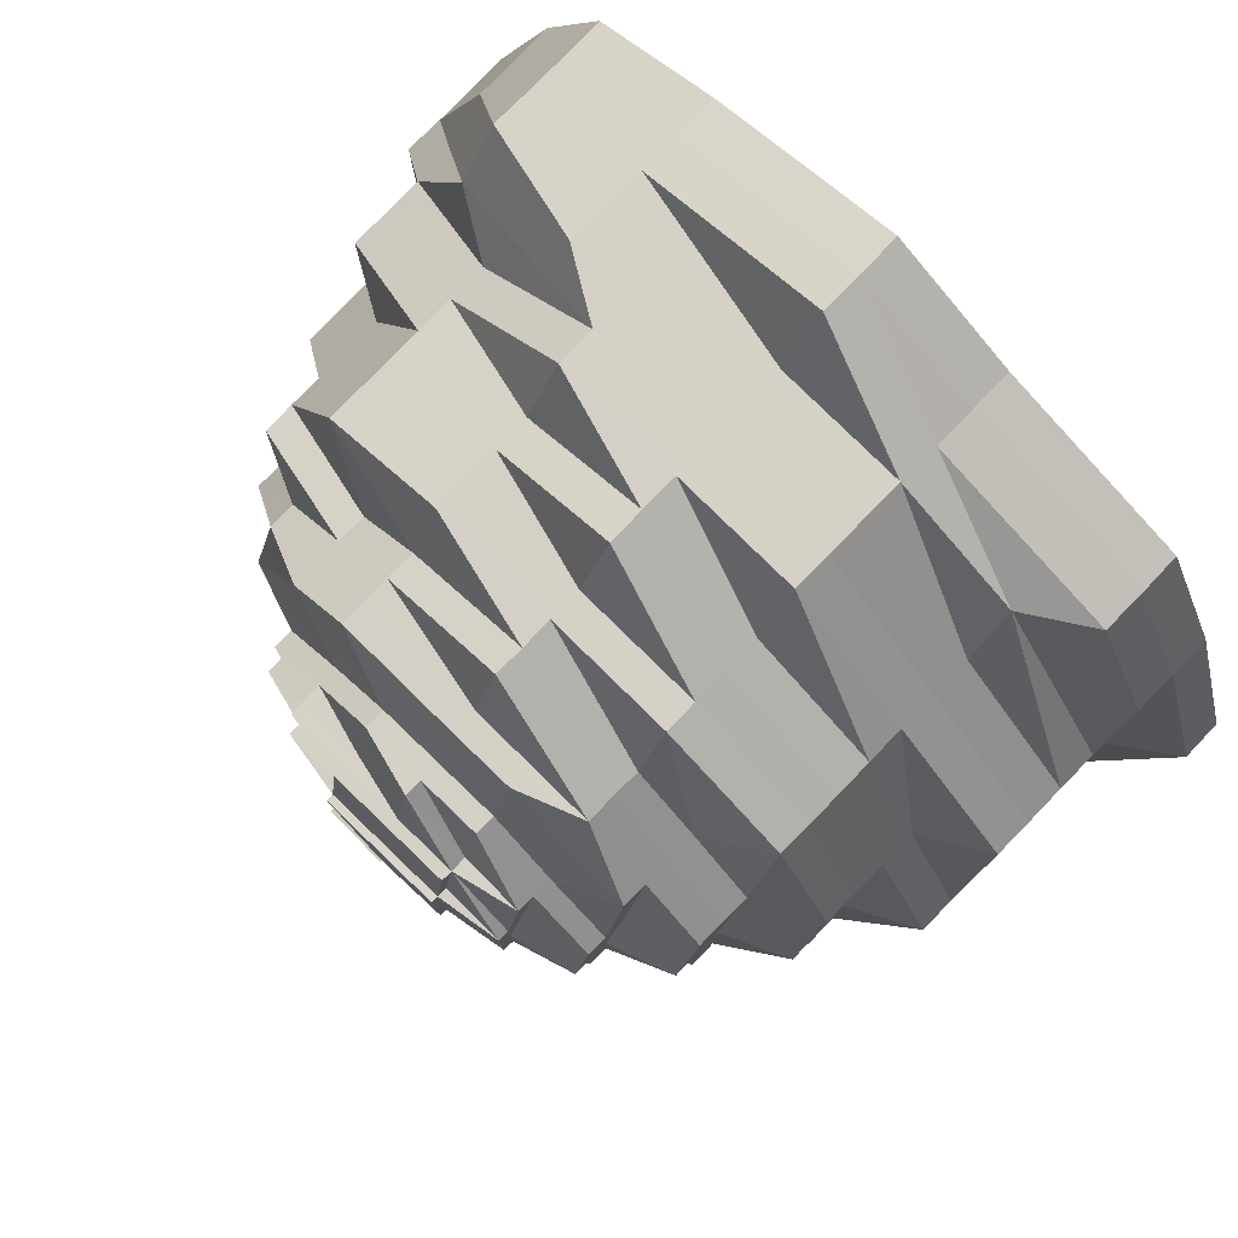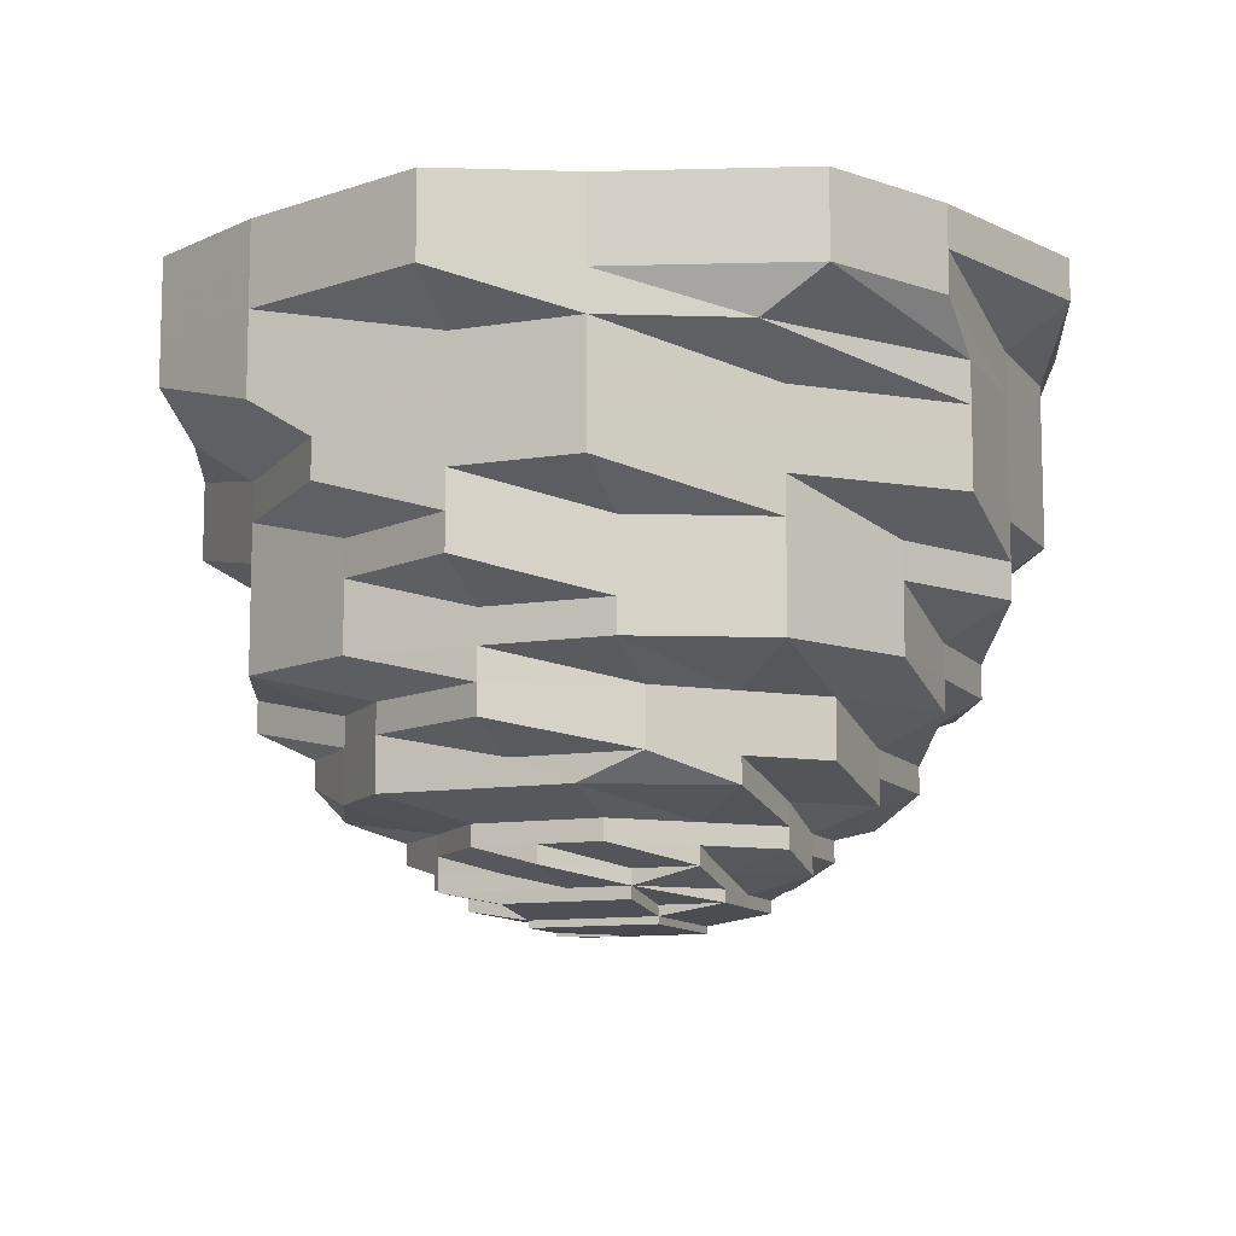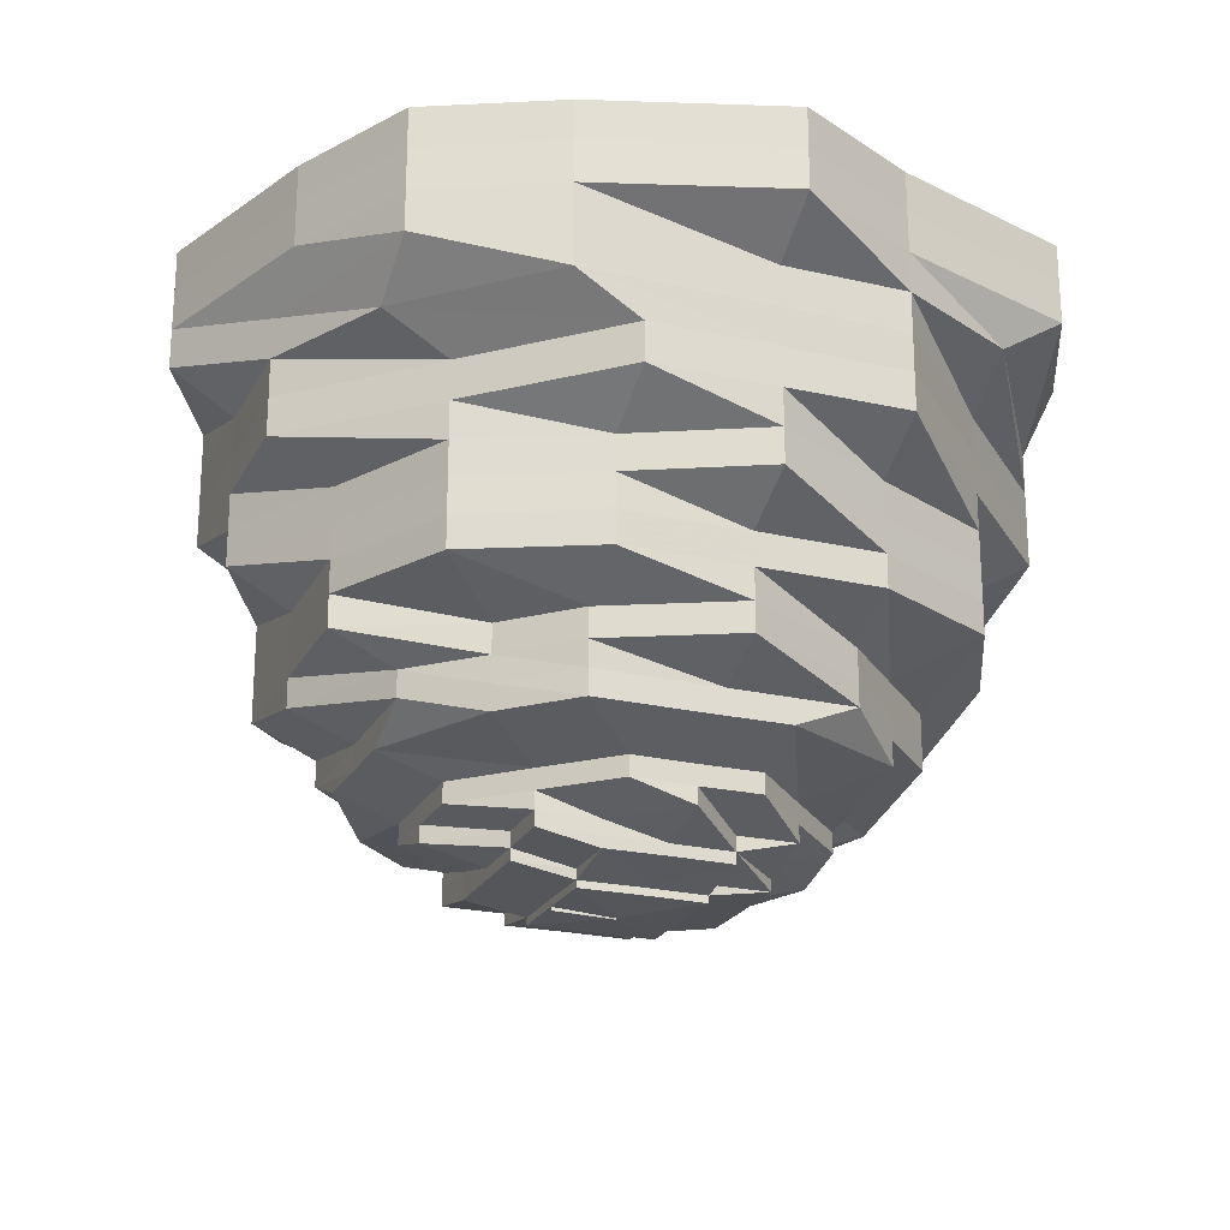
<metadata>
{"format":"obj","ext":"obj","renderer":"f3d","projection":"perspective","resolution":1024,"background":"white","views":[{"elev":79.7,"azim":-135.7,"up":"+Y"},{"elev":-10.7,"azim":-157.7,"up":"+Z"},{"elev":-22.7,"azim":158.3,"up":"+Z"}]}
</metadata>
<code>
o 27704
v 2223 1883 23.17
v 2223 1883 23.17
v 2223 1883 23.16
v 2223 1883 23.16
v 2223 1883 23.17
v 2223 1883 23.16
v 2223 1883 23.17
v 2223 1883 23.16
v 2223 1883 23.17
v 2223 1883 23.16
v 2223 1883 23.17
v 2223 1883 23.16
v 2223 1883 23.16
v 2223 1883 23.17
v 2223 1883 23.16
v 2223 1883 23.16
v 2223 1883 23.16
v 2223 1883 23.17
v 2223 1883 23.16
v 2223 1883 23.16
v 2223 1883 23.17
v 2223 1883 23.16
v 2223 1883 23.16
v 2223 1883 23.17
v 2223 1883 23.16
v 2223 1883 23.16
v 2223 1883 23.17
v 2223 1883 23.16
v 2223 1883 23.16
v 2223 1883 23.17
v 2223 1883 23.16
v 2223 1883 23.16
v 2223 1883 23.17
v 2223 1883 23.16
v 2223 1883 23.16
v 2223 1883 23.17
v 2223 1883 23.16
v 2223 1883 23.16
v 2223 1883 23.17
v 2223 1883 23.16
v 2223 1883 23.16
v 2223 1883 23.17
v 2223 1883 23.16
v 2223 1883 23.16
v 2223 1883 23.16
v 2223 1883 23.16
v 2223 1883 23.16
v 2223 1883 23.15
v 2223 1883 23.16
v 2223 1883 23.15
v 2223 1883 23.15
v 2223 1883 23.15
v 2223 1883 23.15
v 2223 1883 23.14
v 2223 1883 23.15
v 2223 1883 23.14
v 2223 1883 23.14
v 2223 1883 23.15
v 2223 1883 23.14
v 2223 1883 23.15
v 2223 1883 23.14
v 2223 1883 23.15
v 2223 1883 23.14
v 2223 1883 23.15
v 2223 1883 23.14
v 2223 1883 23.15
v 2223 1883 23.14
v 2223 1883 23.15
v 2223 1883 23.14
v 2223 1883 23.15
v 2223 1883 23.14
v 2223 1883 23.15
v 2223 1883 23.14
v 2223 1883 23.15
v 2223 1883 23.14
v 2223 1883 23.15
v 2223 1883 23.14
v 2223 1883 23.14
v 2223 1883 23.14
v 2223 1883 23.14
v 2223 1883 23.14
v 2223 1883 23.14
v 2223 1883 23.14
v 2223 1883 23.14
v 2223 1883 23.14
v 2223 1883 23.13
v 2223 1883 23.14
v 2223 1883 23.13
v 2223 1883 23.13
v 2223 1883 23.14
v 2223 1883 23.13
v 2223 1883 23.14
v 2223 1883 23.13
v 2223 1883 23.14
v 2223 1883 23.13
v 2223 1883 23.14
v 2223 1883 23.13
v 2223 1883 23.14
v 2223 1883 23.13
v 2223 1883 23.14
v 2223 1883 23.13
v 2223 1883 23.14
v 2223 1883 23.13
v 2223 1883 23.14
v 2223 1883 23.13
v 2223 1883 23.14
v 2223 1883 23.13
v 2223 1883 23.14
v 2223 1883 23.13
v 2223 1883 23.13
v 2223 1883 23.13
v 2223 1883 23.13
v 2223 1883 23.13
v 2223 1883 23.13
v 2223 1883 23.13
v 2223 1883 23.13
v 2223 1883 23.13
v 2223 1883 23.12
v 2223 1883 23.13
v 2223 1883 23.12
v 2223 1883 23.12
v 2223 1883 23.13
v 2223 1883 23.12
v 2223 1883 23.13
v 2223 1883 23.12
v 2223 1883 23.13
v 2223 1883 23.12
v 2223 1883 23.13
v 2223 1883 23.12
v 2223 1883 23.13
v 2223 1883 23.12
v 2223 1883 23.13
v 2223 1883 23.12
v 2223 1883 23.13
v 2223 1883 23.12
v 2223 1883 23.13
v 2223 1883 23.12
v 2223 1883 23.13
v 2223 1883 23.12
v 2223 1883 23.13
v 2223 1883 23.12
v 2223 1883 23.12
v 2223 1883 23.12
v 2223 1883 23.12
v 2223 1883 23.12
v 2223 1883 23.12
v 2223 1883 23.12
v 2223 1883 23.12
v 2223 1883 23.12
v 2223 1883 23.11
v 2223 1883 23.12
v 2223 1883 23.11
v 2223 1883 23.11
v 2223 1883 23.12
v 2223 1883 23.11
v 2223 1883 23.12
v 2223 1883 23.11
v 2223 1883 23.12
v 2223 1883 23.11
v 2223 1883 23.12
v 2223 1883 23.11
v 2223 1883 23.12
v 2223 1883 23.11
v 2223 1883 23.12
v 2223 1883 23.11
v 2223 1883 23.12
v 2223 1883 23.11
v 2223 1883 23.12
v 2223 1883 23.11
v 2223 1883 23.12
v 2223 1883 23.11
v 2223 1883 23.12
v 2223 1883 23.11
v 2223 1883 23.11
v 2223 1883 23.11
v 2223 1883 23.1
v 2223 1883 23.11
v 2223 1883 23.1
v 2223 1883 23.1
v 2223 1883 23.1
v 2223 1883 23.1
v 2223 1883 23.1
v 2223 1883 23.1
v 2223 1883 23.1
v 2223 1883 23.1
v 2223 1883 23.1
v 2223 1883 23.1
v 2223 1883 23.1
v 2223 1883 23.1
v 2223 1883 23.1
v 2223 1883 23.1
v 2223 1883 23.1
v 2223 1883 23.1
v 2223 1883 23.1
v 2223 1883 23.1
v 2223 1883 23.1
v 2223 1883 23.1
v 2223 1883 23.1
v 2223 1883 23.1
v 2223 1883 23.1
v 2223 1883 23.1
v 2223 1883 23.1
v 2223 1883 23.1
v 2223 1883 23.1
v 2223 1883 23.1
v 2223 1883 23.1
v 2223 1883 23.1
v 2223 1883 23.1
v 2223 1883 23.1
v 2223 1883 23.1
v 2223 1883 23.1
v 2223 1883 23.1
v 2223 1883 23.1
v 2223 1883 23.09
v 2223 1883 23.1
v 2223 1883 23.09
v 2223 1883 23.09
v 2223 1883 23.1
v 2223 1883 23.09
v 2223 1883 23.1
v 2223 1883 23.09
v 2223 1883 23.1
v 2223 1883 23.09
v 2223 1883 23.1
v 2223 1883 23.09
v 2223 1883 23.1
v 2223 1883 23.09
v 2223 1883 23.1
v 2223 1883 23.09
v 2223 1883 23.1
v 2223 1883 23.09
v 2223 1883 23.1
v 2223 1883 23.09
v 2223 1883 23.1
v 2223 1883 23.09
v 2223 1883 23.1
v 2223 1883 23.09
v 2223 1883 23.09
v 2223 1883 23.09
v 2223 1883 23.09
v 2223 1883 23.09
v 2223 1883 23.09
v 2223 1883 23.09
v 2223 1883 23.09
v 2223 1883 23.09
v 2223 1883 23.09
v 2223 1883 23.09
v 2223 1883 23.09
v 2223 1883 23.09
v 2223 1883 23.09
v 2223 1883 23.09
v 2223 1883 23.09
v 2223 1883 23.09
v 2223 1883 23.09
v 2223 1883 23.09
v 2223 1883 23.08
v 2223 1883 23.09
v 2223 1883 23.09
v 2223 1883 23.08
v 2223 1883 23.08
v 2223 1883 23.08
v 2223 1883 23.08
v 2223 1883 23.08
v 2223 1883 23.08
v 2223 1883 23.08
v 2223 1883 23.08
v 2223 1883 23.08
v 2223 1883 23.08
v 2223 1883 23.08
v 2223 1883 23.08
v 2223 1883 23.08
v 2223 1883 23.08
v 2223 1883 23.08
v 2223 1883 23.08
v 2223 1883 23.08
v 2223 1883 23.08
v 2223 1883 23.08
v 2223 1883 23.08
v 2223 1883 23.08
v 2223 1883 23.08
v 2223 1883 23.08
v 2223 1883 23.08
v 2223 1883 23.08
v 2223 1883 23.08
v 2223 1883 23.08
v 2223 1883 23.08
v 2223 1883 23.08
v 2223 1883 23.08
v 2223 1883 23.08
v 2223 1883 23.08
v 2223 1883 23.08
v 2223 1883 23.08
v 2223 1883 23.08
v 2223 1883 23.08
v 2223 1883 23.08
v 2223 1883 23.08
v 2223 1883 23.08
v 2223 1883 23.08
v 2223 1883 23.08
v 2223 1883 23.08
v 2223 1883 23.08
v 2223 1883 23.08
v 2223 1883 23.08
v 2223 1883 23.08
v 2223 1883 23.08
v 2223 1883 23.08
v 2223 1883 23.08
v 2223 1883 23.08
v 2223 1883 23.08
v 2223 1883 23.08
v 2223 1883 23.08
v 2223 1883 23.08
v 2223 1883 23.08
v 2223 1883 23.08
v 2223 1883 23.08
v 2223 1883 23.08
v 2223 1883 23.08
v 2223 1883 23.08
v 2223 1883 23.08
v 2223 1883 23.08
v 2223 1883 23.08
v 2223 1883 23.08
v 2223 1883 23.08
v 2223 1883 23.08
v 2223 1883 23.08
v 2223 1883 23.08
v 2223 1883 23.08
v 2223 1883 23.08
v 2223 1883 23.08
v 2223 1883 23.08
v 2223 1883 23.08
v 2223 1883 23.08
v 2223 1883 23.08
v 2223 1883 23.08
v 2223 1883 23.08
v 2223 1883 23.08
v 2223 1883 23.08
v 2223 1883 23.08
v 2223 1883 23.08
v 2223 1883 23.08
v 2223 1883 23.08
v 2223 1883 23.09
v 2223 1883 23.09
v 2223 1883 23.09
v 2223 1883 23.09
v 2223 1883 23.08
v 2223 1883 23.08
v 2223 1883 23.08
v 2223 1883 23.09
v 2223 1883 23.08
v 2223 1883 23.09
v 2223 1883 23.09
v 2223 1883 23.09
v 2223 1883 23.09
v 2223 1883 23.09
v 2223 1883 23.09
v 2223 1883 23.09
v 2223 1883 23.09
v 2223 1883 23.09
v 2223 1883 23.08
v 2223 1883 23.08
v 2223 1883 23.08
v 2223 1883 23.08
v 2223 1883 23.08
v 2223 1883 23.08
v 2223 1883 23.08
v 2223 1883 23.08
v 2223 1883 23.08
v 2223 1883 23.08
v 2223 1883 23.08
v 2223 1883 23.08
v 2223 1883 23.08
v 2223 1883 23.08
v 2223 1883 23.08
v 2223 1883 23.08
v 2223 1883 23.08
v 2223 1883 23.08
v 2223 1883 23.08
v 2223 1883 23.08
v 2223 1883 23.08
v 2223 1883 23.08
v 2223 1883 23.08
v 2223 1883 23.08
v 2223 1883 23.08
v 2223 1883 23.08
v 2223 1883 23.08
v 2223 1883 23.08
v 2223 1883 23.08
v 2223 1883 23.08
v 2223 1883 23.08
v 2223 1883 23.08
v 2223 1883 23.09
v 2223 1883 23.09
v 2223 1883 23.09
v 2223 1883 23.08
v 2223 1883 23.08
v 2223 1883 23.08
v 2223 1883 23.08
v 2223 1883 23.09
v 2223 1883 23.08
v 2223 1883 23.08
v 2223 1883 23.08
v 2223 1883 23.08
v 2223 1883 23.08
v 2223 1883 23.08
v 2223 1883 23.08
v 2223 1883 23.08
v 2223 1883 23.08
v 2223 1883 23.08
v 2223 1883 23.08
v 2223 1883 23.08
v 2223 1883 23.08
v 2223 1883 23.08
v 2223 1883 23.08
v 2223 1883 23.08
v 2223 1883 23.08
v 2223 1883 23.08
v 2223 1883 23.08
v 2223 1883 23.08
v 2223 1883 23.08
v 2223 1883 23.08
v 2223 1883 23.09
v 2223 1883 23.08
v 2223 1883 23.08
v 2223 1883 23.08
v 2223 1883 23.08
v 2223 1883 23.08
v 2223 1883 23.08
v 2223 1883 23.08
v 2223 1883 23.08
v 2223 1883 23.08
v 2223 1883 23.08
v 2223 1883 23.08
v 2223 1883 23.08
v 2223 1883 23.08
v 2223 1883 23.08
v 2223 1883 23.08
v 2223 1883 23.08
v 2223 1883 23.08
v 2223 1883 23.08
v 2223 1883 23.08
v 2223 1883 23.08
v 2223 1883 23.08
v 2223 1883 23.08
v 2223 1883 23.08
v 2223 1883 23.08
v 2223 1883 23.08
v 2223 1883 23.08
v 2223 1883 23.08
v 2223 1883 23.08
v 2223 1883 23.08
v 2223 1883 23.08
v 2223 1883 23.08
v 2223 1883 23.08
v 2223 1883 23.08
v 2223 1883 23.08
v 2223 1883 23.08
v 2223 1883 23.08
v 2223 1883 23.08
v 2223 1883 23.07
v 2223 1883 23.08
f 1 2 3
f 3 2 4
f 2 5 4
f 6 1 3
f 7 1 6
f 4 5 8
f 5 9 8
f 10 7 6
f 11 7 10
f 6 3 12
f 13 11 10
f 14 11 13
f 10 6 15
f 15 6 12
f 13 10 16
f 16 10 15
f 17 14 13
f 18 14 17
f 19 13 16
f 17 13 19
f 20 18 17
f 21 18 20
f 22 17 19
f 20 17 22
f 23 21 20
f 24 21 23
f 25 20 22
f 23 20 25
f 26 24 23
f 27 24 26
f 28 23 25
f 26 23 28
f 29 27 26
f 30 27 29
f 31 26 28
f 29 26 31
f 32 30 29
f 33 30 32
f 34 29 31
f 32 29 34
f 35 33 32
f 36 33 35
f 37 32 34
f 35 32 37
f 38 36 35
f 39 36 38
f 40 35 37
f 38 35 40
f 41 39 38
f 42 39 41
f 43 38 40
f 41 38 43
f 44 42 41
f 9 42 44
f 8 9 44
f 44 41 45
f 45 41 43
f 8 44 46
f 46 44 45
f 47 8 46
f 4 8 47
f 46 45 48
f 49 4 47
f 3 4 49
f 12 3 49
f 47 46 50
f 50 46 48
f 49 47 51
f 51 47 50
f 12 49 52
f 52 49 51
f 53 12 52
f 15 12 53
f 52 51 54
f 55 15 53
f 16 15 55
f 53 52 56
f 56 52 54
f 55 53 57
f 57 53 56
f 58 16 55
f 19 16 58
f 59 55 57
f 58 55 59
f 60 19 58
f 22 19 60
f 61 58 59
f 60 58 61
f 62 22 60
f 25 22 62
f 63 60 61
f 62 60 63
f 64 25 62
f 28 25 64
f 65 62 63
f 64 62 65
f 66 28 64
f 31 28 66
f 67 64 65
f 66 64 67
f 68 31 66
f 34 31 68
f 69 66 67
f 68 66 69
f 70 34 68
f 37 34 70
f 71 68 69
f 70 68 71
f 72 37 70
f 40 37 72
f 73 70 71
f 72 70 73
f 74 40 72
f 43 40 74
f 75 72 73
f 74 72 75
f 76 43 74
f 45 43 76
f 48 45 76
f 76 74 77
f 77 74 75
f 48 76 78
f 78 76 77
f 79 48 78
f 50 48 79
f 78 77 80
f 81 50 79
f 51 50 81
f 54 51 81
f 79 78 82
f 82 78 80
f 81 79 83
f 83 79 82
f 54 81 84
f 84 81 83
f 85 54 84
f 56 54 85
f 84 83 86
f 87 56 85
f 57 56 87
f 85 84 88
f 88 84 86
f 87 85 89
f 89 85 88
f 90 57 87
f 59 57 90
f 91 87 89
f 90 87 91
f 92 59 90
f 61 59 92
f 93 90 91
f 92 90 93
f 94 61 92
f 63 61 94
f 95 92 93
f 94 92 95
f 96 63 94
f 65 63 96
f 97 94 95
f 96 94 97
f 98 65 96
f 67 65 98
f 99 96 97
f 98 96 99
f 100 67 98
f 69 67 100
f 101 98 99
f 100 98 101
f 102 69 100
f 71 69 102
f 103 100 101
f 102 100 103
f 104 71 102
f 73 71 104
f 105 102 103
f 104 102 105
f 106 73 104
f 75 73 106
f 107 104 105
f 106 104 107
f 108 75 106
f 77 75 108
f 80 77 108
f 108 106 109
f 109 106 107
f 80 108 110
f 110 108 109
f 111 80 110
f 82 80 111
f 110 109 112
f 113 82 111
f 83 82 113
f 86 83 113
f 111 110 114
f 114 110 112
f 113 111 115
f 115 111 114
f 86 113 116
f 116 113 115
f 117 86 116
f 88 86 117
f 116 115 118
f 119 88 117
f 89 88 119
f 117 116 120
f 120 116 118
f 119 117 121
f 121 117 120
f 122 89 119
f 91 89 122
f 123 119 121
f 122 119 123
f 124 91 122
f 93 91 124
f 125 122 123
f 124 122 125
f 126 93 124
f 95 93 126
f 127 124 125
f 126 124 127
f 128 95 126
f 97 95 128
f 129 126 127
f 128 126 129
f 130 97 128
f 99 97 130
f 131 128 129
f 130 128 131
f 132 99 130
f 101 99 132
f 133 130 131
f 132 130 133
f 134 101 132
f 103 101 134
f 135 132 133
f 134 132 135
f 136 103 134
f 105 103 136
f 137 134 135
f 136 134 137
f 138 105 136
f 107 105 138
f 139 136 137
f 138 136 139
f 140 107 138
f 109 107 140
f 112 109 140
f 140 138 141
f 141 138 139
f 112 140 142
f 142 140 141
f 143 112 142
f 114 112 143
f 142 141 144
f 145 114 143
f 115 114 145
f 118 115 145
f 143 142 146
f 146 142 144
f 145 143 147
f 147 143 146
f 118 145 148
f 148 145 147
f 149 118 148
f 120 118 149
f 148 147 150
f 151 120 149
f 121 120 151
f 149 148 152
f 152 148 150
f 151 149 153
f 153 149 152
f 154 121 151
f 123 121 154
f 155 151 153
f 154 151 155
f 156 123 154
f 125 123 156
f 157 154 155
f 156 154 157
f 158 125 156
f 127 125 158
f 159 156 157
f 158 156 159
f 160 127 158
f 129 127 160
f 161 158 159
f 160 158 161
f 162 129 160
f 131 129 162
f 163 160 161
f 162 160 163
f 164 131 162
f 133 131 164
f 165 162 163
f 164 162 165
f 166 133 164
f 135 133 166
f 167 164 165
f 166 164 167
f 168 135 166
f 137 135 168
f 169 166 167
f 168 166 169
f 170 137 168
f 139 137 170
f 171 168 169
f 170 168 171
f 172 139 170
f 141 139 172
f 144 141 172
f 172 170 173
f 173 170 171
f 144 172 174
f 174 172 173
f 175 144 174
f 146 144 175
f 174 173 176
f 177 146 175
f 147 146 177
f 150 147 177
f 175 174 178
f 178 174 176
f 177 175 179
f 179 175 178
f 150 177 180
f 180 177 179
f 181 150 180
f 152 150 181
f 180 179 182
f 183 152 181
f 153 152 183
f 181 180 184
f 184 180 182
f 183 181 185
f 185 181 184
f 186 153 183
f 155 153 186
f 187 183 185
f 186 183 187
f 188 155 186
f 157 155 188
f 189 186 187
f 188 186 189
f 190 157 188
f 159 157 190
f 191 188 189
f 190 188 191
f 192 159 190
f 161 159 192
f 193 190 191
f 192 190 193
f 194 161 192
f 163 161 194
f 195 192 193
f 194 192 195
f 196 163 194
f 165 163 196
f 197 194 195
f 196 194 197
f 198 165 196
f 167 165 198
f 199 196 197
f 198 196 199
f 200 167 198
f 169 167 200
f 201 198 199
f 200 198 201
f 202 169 200
f 171 169 202
f 203 200 201
f 202 200 203
f 204 171 202
f 173 171 204
f 176 173 204
f 204 202 205
f 205 202 203
f 176 204 206
f 206 204 205
f 207 176 206
f 178 176 207
f 206 205 208
f 209 178 207
f 179 178 209
f 182 179 209
f 207 206 210
f 210 206 208
f 209 207 211
f 211 207 210
f 182 209 212
f 212 209 211
f 213 182 212
f 184 182 213
f 212 211 214
f 215 184 213
f 185 184 215
f 213 212 216
f 216 212 214
f 215 213 217
f 217 213 216
f 218 185 215
f 187 185 218
f 219 215 217
f 218 215 219
f 220 187 218
f 189 187 220
f 221 218 219
f 220 218 221
f 222 189 220
f 191 189 222
f 223 220 221
f 222 220 223
f 224 191 222
f 193 191 224
f 225 222 223
f 224 222 225
f 226 193 224
f 195 193 226
f 227 224 225
f 226 224 227
f 228 195 226
f 197 195 228
f 229 226 227
f 228 226 229
f 230 197 228
f 199 197 230
f 231 228 229
f 230 228 231
f 232 199 230
f 201 199 232
f 233 230 231
f 232 230 233
f 234 201 232
f 203 201 234
f 235 232 233
f 234 232 235
f 236 203 234
f 205 203 236
f 208 205 236
f 236 234 237
f 237 234 235
f 208 236 238
f 238 236 237
f 239 208 238
f 238 237 240
f 210 208 239
f 239 241 242
f 243 244 240
f 245 210 239
f 211 210 245
f 214 211 245
f 245 239 246
f 246 239 247
f 214 245 248
f 248 245 246
f 249 214 248
f 216 214 249
f 248 246 250
f 251 216 249
f 217 216 251
f 249 248 252
f 252 248 250
f 251 249 253
f 253 249 252
f 254 217 251
f 219 217 254
f 255 251 253
f 254 251 255
f 255 253 256
f 257 219 254
f 221 219 257
f 258 254 255
f 257 254 258
f 259 255 256
f 258 255 259
f 256 253 260
f 253 252 260
f 261 259 262
f 260 252 263
f 252 250 263
f 263 250 264
f 256 260 265
f 260 266 267
f 268 267 269
f 270 265 268
f 271 265 270
f 265 260 272
f 265 272 273
f 274 275 265
f 276 273 277
f 278 279 276
f 279 280 281
f 280 282 283
f 281 284 285
f 286 287 284
f 288 286 285
f 289 288 290
f 290 291 292
f 293 288 294
f 295 293 294
f 296 295 297
f 298 295 299
f 299 300 301
f 302 296 303
f 302 304 305
f 303 306 307
f 304 308 306
f 308 309 306
f 309 310 311
f 307 312 313
f 305 314 315
f 316 317 315
f 318 319 317
f 320 321 315
f 322 323 321
f 324 325 323
f 322 324 326
f 327 324 328
f 329 330 320
f 330 331 314
f 330 332 331
f 333 334 329
f 335 334 333
f 334 330 336
f 337 338 334
f 334 339 330
f 339 340 330
f 341 339 334
f 339 342 340
f 341 343 339
f 343 342 339
f 344 343 341
f 342 345 340
f 340 345 324
f 346 344 341
f 346 347 348
f 345 349 324
f 324 349 350
f 342 351 345
f 345 352 349
f 351 352 345
f 353 351 342
f 343 353 342
f 351 227 352
f 229 227 351
f 353 229 351
f 227 225 352
f 231 229 353
f 354 353 343
f 354 231 353
f 344 354 343
f 233 231 354
f 352 225 355
f 352 355 349
f 225 223 355
f 356 233 354
f 356 354 344
f 235 233 356
f 349 355 357
f 349 357 350
f 355 223 358
f 355 358 357
f 223 221 358
f 358 221 257
f 358 257 359
f 357 358 359
f 359 257 258
f 350 357 360
f 357 359 360
f 359 258 361
f 360 359 361
f 361 258 259
f 350 360 362
f 360 361 363
f 362 360 363
f 259 364 365
f 366 259 367
f 366 365 368
f 362 363 369
f 370 371 362
f 372 369 373
f 374 375 372
f 375 376 377
f 376 378 379
f 380 362 381
f 381 362 382
f 382 363 383
f 383 368 384
f 373 385 384
f 363 386 385
f 363 387 386
f 388 389 384
f 390 391 389
f 240 237 392
f 237 235 392
f 392 235 356
f 392 356 393
f 393 356 344
f 393 344 346
f 394 392 393
f 240 392 394
f 395 393 346
f 394 393 395
f 395 346 396
f 397 395 396
f 398 394 395
f 398 395 397
f 399 240 394
f 399 394 398
f 247 240 399
f 397 348 400
f 401 400 402
f 403 404 402
f 405 406 404
f 407 408 402
f 409 406 408
f 410 397 407
f 411 409 412
f 413 411 414
f 414 415 401
f 416 397 415
f 417 416 410
f 418 416 417
f 416 398 397
f 419 420 416
f 421 398 416
f 421 399 398
f 422 399 421
f 422 247 399
f 246 247 422
f 250 246 422
f 264 422 421
f 250 422 264
f 264 423 424
f 425 424 426
f 425 426 291
f 272 427 425
f 428 429 427
f 430 428 431
f 432 433 434
f 435 436 437
f 438 435 437
f 439 438 440
f 440 441 442
f 443 444 445
f 444 446 445
f 447 443 445
f 446 448 445
f 449 447 445
f 450 449 445
f 451 450 452
f 448 453 454
f 455 453 456
f 457 453 458
f 455 459 460
f 457 461 460

</code>
